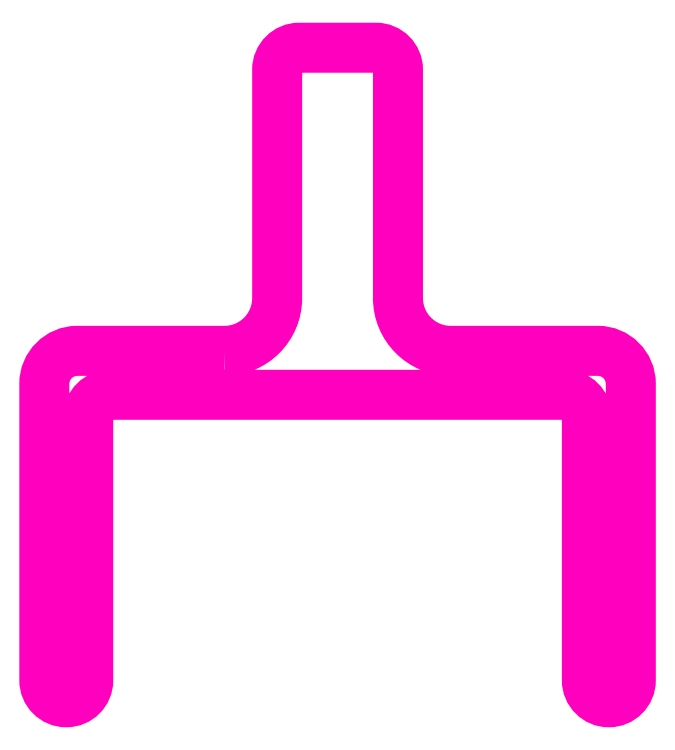
<metadata>
{"format":"dxf","ext":"dxf","renderer":"ezdxf+matplotlib","layout":"modelspace","background":"white","min_lineweight":24,"dpi":150}
</metadata>
<code>
0
SECTION
2
ENTITIES
0
POLYLINE
8
ANA
66
     1
10
0
20
0
30
0
70
     1
0
VERTEX
8
ANA
10
258.5
20
256.5
30
0
42
0.4142
0
VERTEX
8
ANA
10
260.9
20
258.9
30
0
0
VERTEX
8
ANA
10
260.9
20
269.3
30
0
42
-0.4142
0
VERTEX
8
ANA
10
261.9
20
270.3
30
0
0
VERTEX
8
ANA
10
265.4
20
270.3
30
0
42
-0.4142
0
VERTEX
8
ANA
10
266.4
20
269.3
30
0
0
VERTEX
8
ANA
10
266.4
20
258.9
30
0
42
0.4142
0
VERTEX
8
ANA
10
268.8
20
256.5
30
0
0
VERTEX
8
ANA
10
275.5
20
256.5
30
0
42
-0.4142
0
VERTEX
8
ANA
10
277
20
255
30
0
0
VERTEX
8
ANA
10
277
20
241.5
30
0
42
-1
0
VERTEX
8
ANA
10
275
20
241.5
30
0
0
VERTEX
8
ANA
10
275
20
253.5
30
0
42
0.4142
0
VERTEX
8
ANA
10
274
20
254.5
30
0
0
VERTEX
8
ANA
10
253.3
20
254.5
30
0
42
0.4142
0
VERTEX
8
ANA
10
252.3
20
253.5
30
0
0
VERTEX
8
ANA
10
252.3
20
241.5
30
0
42
-1
0
VERTEX
8
ANA
10
250.3
20
241.5
30
0
0
VERTEX
8
ANA
10
250.3
20
255
30
0
42
-0.4142
0
VERTEX
8
ANA
10
251.8
20
256.5
30
0
0
SEQEND
8
ANA
0
ENDSEC
0
EOF

</code>
